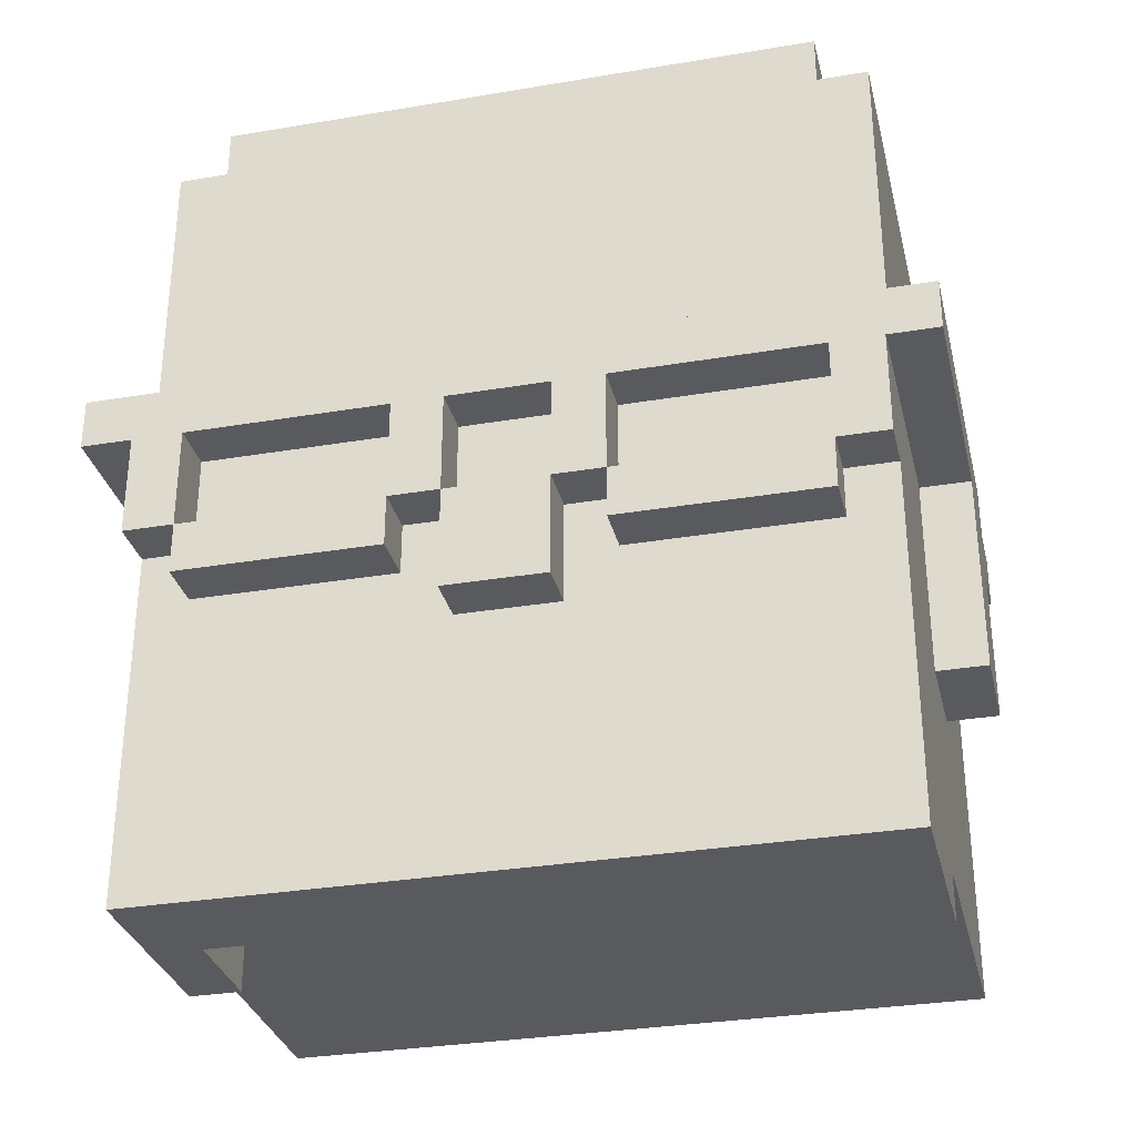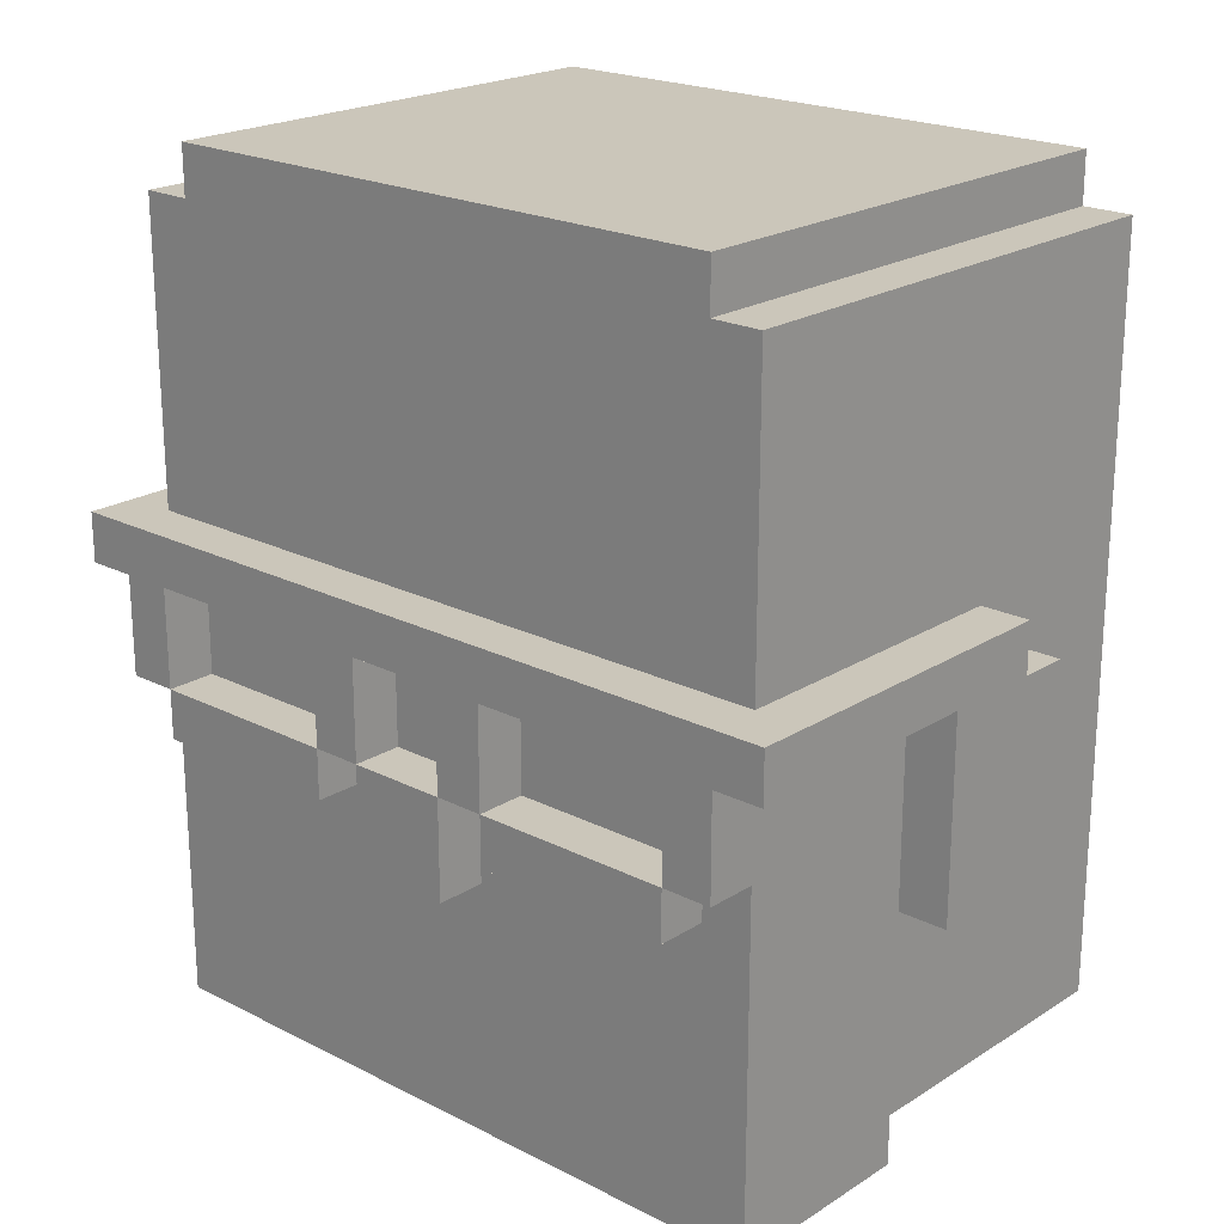
<metadata>
{"format":"obj","ext":"obj","renderer":"f3d","projection":"perspective","resolution":1024,"background":"white","views":[{"elev":-31.5,"azim":-76.6,"up":"+Y"},{"elev":21.2,"azim":-48.0,"up":"+Y"}]}
</metadata>
<code>
o Face
v -10.5 0.5 9.6
v -10.5 0.5 9.4
v -10.5 0.6 10.1
v -10.5 0.6 9.7
v -10.5 0.6 9.3
v -10.5 0.6 8.9
v -10.5 0.7 10.2
v -10.5 0.7 10.1
v -10.5 0.7 9.7
v -10.5 0.7 9.6
v -10.5 0.7 9.4
v -10.5 0.7 9.3
v -10.5 0.7 8.9
v -10.5 0.7 8.8
v -10.5 0.9 10.3
v -10.5 0.9 10.2
v -10.5 0.9 10.1
v -10.5 0.9 9.7
v -10.5 0.9 9.6
v -10.5 0.9 9.4
v -10.5 0.9 9.3
v -10.5 0.9 8.9
v -10.5 0.9 8.8
v -10.5 0.9 8.7
v -10.5 1 10.3
v -10.5 1 8.7
v -10.4 0 10.2
v -10.4 0 9.9
v -10.4 0 9.8
v -10.4 0 9.2
v -10.4 0 9.1
v -10.4 0 8.8
v -10.4 0.1 10.1
v -10.4 0.1 10
v -10.4 0.1 9.6
v -10.4 0.1 9.4
v -10.4 0.1 9
v -10.4 0.1 8.9
v -10.4 0.2 9.9
v -10.4 0.2 9.8
v -10.4 0.2 9.7
v -10.4 0.2 9.6
v -10.4 0.2 9.4
v -10.4 0.2 9.3
v -10.4 0.2 9.2
v -10.4 0.2 9.1
v -10.4 0.3 10.2
v -10.4 0.3 10.1
v -10.4 0.3 10
v -10.4 0.3 9.9
v -10.4 0.3 9.8
v -10.4 0.3 9.7
v -10.4 0.3 9.3
v -10.4 0.3 9.2
v -10.4 0.3 9.1
v -10.4 0.3 9
v -10.4 0.3 8.9
v -10.4 0.3 8.8
v -10.4 0.4 9.9
v -10.4 0.4 9.8
v -10.4 0.4 9.7
v -10.4 0.4 9.3
v -10.4 0.4 9.2
v -10.4 0.4 9.1
v -10.4 0.5 9.8
v -10.4 0.5 9.6
v -10.4 0.5 9.4
v -10.4 0.5 9.2
v -10.4 0.6 10.1
v -10.4 0.6 9.7
v -10.4 0.6 9.3
v -10.4 0.6 8.9
v -10.4 0.7 10.2
v -10.4 0.7 10.1
v -10.4 0.7 10
v -10.4 0.7 9.8
v -10.4 0.7 9.7
v -10.4 0.7 9.6
v -10.4 0.7 9.4
v -10.4 0.7 9.3
v -10.4 0.7 9.2
v -10.4 0.7 9
v -10.4 0.7 8.9
v -10.4 0.7 8.8
v -10.4 0.8 10
v -10.4 0.8 9.9
v -10.4 0.8 9.2
v -10.4 0.8 9.1
v -10.4 0.9 10.1
v -10.4 0.9 10
v -10.4 0.9 9.9
v -10.4 0.9 9.8
v -10.4 0.9 9.7
v -10.4 0.9 9.6
v -10.4 0.9 9.4
v -10.4 0.9 9.3
v -10.4 0.9 9.2
v -10.4 0.9 9.1
v -10.4 0.9 9
v -10.4 0.9 8.9
v -10.4 1 10.2
v -10.4 1 10.1
v -10.4 1 10
v -10.4 1 9.8
v -10.4 1 9.7
v -10.4 1 9.3
v -10.4 1 9.2
v -10.4 1 9
v -10.4 1 8.9
v -10.4 1 8.8
v -10.4 1.1 10.1
v -10.4 1.1 10
v -10.4 1.1 9.8
v -10.4 1.1 9.7
v -10.4 1.1 9.3
v -10.4 1.1 9.2
v -10.4 1.1 9
v -10.4 1.1 8.9
v -10.4 1.2 10
v -10.4 1.2 9.8
v -10.4 1.2 9.2
v -10.4 1.2 9
v -10.4 1.6 10.2
v -10.4 1.6 10.1
v -10.4 1.6 9.9
v -10.4 1.6 9.1
v -10.4 1.6 8.9
v -10.4 1.6 8.8
v -10.4 1.7 10.1
v -10.4 1.7 9.9
v -10.4 1.7 9.1
v -10.4 1.7 8.9
v -10 0.5 10.3
v -10 0.5 10.2
v -10 0.5 8.8
v -10 0.5 8.7
v -10 0.6 10.2
v -10 0.6 8.8
v -10 0.8 10.2
v -10 0.8 8.8
v -10 0.9 10.3
v -10 0.9 10.2
v -10 0.9 8.8
v -10 0.9 8.7
v -10.2 0 10.1
v -10.2 0 8.9
v -10.2 0.1 10.1
v -10.2 0.1 8.9
v -10 0 10.2
v -10 0 10.1
v -10 0 8.9
v -10 0 8.8
v -10 0.1 10.2
v -10 0.1 10.1
v -10 0.1 8.9
v -10 0.1 8.8
v -9.8 0.5 10.3
v -9.8 0.5 10.2
v -9.8 0.5 8.8
v -9.8 0.5 8.7
v -9.8 0.8 10.3
v -9.8 0.8 10.2
v -9.8 0.8 8.8
v -9.8 0.8 8.7
v -9.8 0.9 10.3
v -9.8 0.9 10.2
v -9.8 0.9 8.8
v -9.8 0.9 8.7
v -9.8 1 10.3
v -9.8 1 10.2
v -9.8 1 8.8
v -9.8 1 8.7
v -9.7 0.8 10.3
v -9.7 0.8 10.2
v -9.7 0.8 8.8
v -9.7 0.8 8.7
v -9.7 0.9 10.3
v -9.7 0.9 10.2
v -9.7 0.9 8.8
v -9.7 0.9 8.7
v -9.4 0.1 10.2
v -9.4 0.1 8.8
v -9.4 0.5 10.2
v -9.4 0.5 8.8
v -9.4 1.6 10.2
v -9.4 1.6 10.1
v -9.4 1.6 8.9
v -9.4 1.6 8.8
v -9.4 1.7 10.1
v -9.4 1.7 8.9
v -10.5 0.9 10.3
v -10.5 1 10.3
v -10 0.5 10.3
v -10 0.9 10.3
v -9.8 0.5 10.3
v -9.8 0.8 10.3
v -9.8 0.9 10.3
v -9.8 1 10.3
v -9.7 0.8 10.3
v -9.7 0.9 10.3
v -10.5 0.7 10.2
v -10.5 0.9 10.2
v -10.4 0 10.2
v -10.4 0.3 10.2
v -10.4 0.7 10.2
v -10.4 0.9 10.2
v -10.4 1 10.2
v -10.4 1.6 10.2
v -10.3 0.1 10.2
v -10.3 0.3 10.2
v -10.2 0.1 10.2
v -10.2 0.3 10.2
v -10.2 0.9 10.2
v -10.2 1 10.2
v -10.2 1.1 10.2
v -10.1 0.6 10.2
v -10.1 0.8 10.2
v -10.1 1.1 10.2
v -10.1 1.2 10.2
v -10.1 1.5 10.2
v -10.1 1.6 10.2
v -10 0 10.2
v -10 0.1 10.2
v -10 0.5 10.2
v -10 0.6 10.2
v -10 0.8 10.2
v -10 0.9 10.2
v -10 1.3 10.2
v -10 1.4 10.2
v -10 1.5 10.2
v -10 1.6 10.2
v -9.9 1.1 10.2
v -9.9 1.2 10.2
v -9.8 0.5 10.2
v -9.8 0.8 10.2
v -9.8 0.9 10.2
v -9.8 1 10.2
v -9.8 1.3 10.2
v -9.8 1.4 10.2
v -9.7 0.8 10.2
v -9.7 0.9 10.2
v -9.4 0.1 10.2
v -9.4 0.5 10.2
v -9.4 1.6 10.2
v -10.5 0.6 10.1
v -10.5 0.7 10.1
v -10.4 0.6 10.1
v -10.4 0.7 10.1
v -10.4 1.6 10.1
v -10.4 1.7 10.1
v -10.2 1.6 10.1
v -10.2 1.7 10.1
v -10.1 1.6 10.1
v -10 1.6 10.1
v -9.4 1.6 10.1
v -9.4 1.7 10.1
v -10.5 0.7 9.7
v -10.5 0.9 9.7
v -10.4 0.7 9.7
v -10.4 0.9 9.7
v -10.5 0.5 9.6
v -10.5 0.7 9.6
v -10.4 0.5 9.6
v -10.4 0.7 9.6
v -10.5 0.7 9.4
v -10.5 0.9 9.4
v -10.4 0.7 9.4
v -10.4 0.9 9.4
v -10.5 0.6 9.3
v -10.5 0.7 9.3
v -10.4 0.6 9.3
v -10.4 0.7 9.3
v -10.5 0.7 8.9
v -10.5 0.9 8.9
v -10.4 0.7 8.9
v -10.4 0.9 8.9
v -10.2 0 8.9
v -10.2 0.1 8.9
v -10 0 8.9
v -10 0.1 8.9
v -10.5 0.7 10.1
v -10.5 0.9 10.1
v -10.4 0.7 10.1
v -10.4 0.9 10.1
v -10.2 0 10.1
v -10.2 0.1 10.1
v -10 0 10.1
v -10 0.1 10.1
v -10.5 0.6 9.7
v -10.5 0.7 9.7
v -10.4 0.6 9.7
v -10.4 0.7 9.7
v -10.5 0.7 9.6
v -10.5 0.9 9.6
v -10.4 0.7 9.6
v -10.4 0.9 9.6
v -10.5 0.5 9.4
v -10.5 0.7 9.4
v -10.4 0.5 9.4
v -10.4 0.7 9.4
v -10.5 0.7 9.3
v -10.5 0.9 9.3
v -10.4 0.7 9.3
v -10.4 0.9 9.3
v -10.5 0.6 8.9
v -10.5 0.7 8.9
v -10.4 0.6 8.9
v -10.4 0.7 8.9
v -10.4 1.6 8.9
v -10.4 1.7 8.9
v -10.2 1.6 8.9
v -10.2 1.7 8.9
v -10.1 1.6 8.9
v -10 1.6 8.9
v -9.4 1.6 8.9
v -9.4 1.7 8.9
v -10.5 0.7 8.8
v -10.5 0.9 8.8
v -10.4 0 8.8
v -10.4 0.3 8.8
v -10.4 0.7 8.8
v -10.4 0.9 8.8
v -10.4 1 8.8
v -10.4 1.6 8.8
v -10.3 0.1 8.8
v -10.3 0.3 8.8
v -10.2 0.1 8.8
v -10.2 0.3 8.8
v -10.2 0.9 8.8
v -10.2 1 8.8
v -10.2 1.1 8.8
v -10.1 0.6 8.8
v -10.1 0.8 8.8
v -10.1 1.1 8.8
v -10.1 1.2 8.8
v -10.1 1.5 8.8
v -10.1 1.6 8.8
v -10 0 8.8
v -10 0.1 8.8
v -10 0.5 8.8
v -10 0.6 8.8
v -10 0.8 8.8
v -10 0.9 8.8
v -10 1.3 8.8
v -10 1.4 8.8
v -10 1.5 8.8
v -10 1.6 8.8
v -9.9 1.1 8.8
v -9.9 1.2 8.8
v -9.8 0.5 8.8
v -9.8 0.8 8.8
v -9.8 0.9 8.8
v -9.8 1 8.8
v -9.8 1.3 8.8
v -9.8 1.4 8.8
v -9.7 0.8 8.8
v -9.7 0.9 8.8
v -9.4 0.1 8.8
v -9.4 0.5 8.8
v -9.4 1.6 8.8
v -10.5 0.9 8.7
v -10.5 1 8.7
v -10 0.5 8.7
v -10 0.9 8.7
v -9.8 0.5 8.7
v -9.8 0.8 8.7
v -9.8 0.9 8.7
v -9.8 1 8.7
v -9.7 0.8 8.7
v -9.7 0.9 8.7
v -10.4 0 10.2
v -10 0 10.2
v -10.2 0 10.1
v -10 0 10.1
v -10.4 0 9.9
v -10.3 0 9.9
v -10.4 0 9.8
v -10.3 0 9.8
v -10.4 0 9.2
v -10.3 0 9.2
v -10.4 0 9.1
v -10.3 0 9.1
v -10.2 0 8.9
v -10 0 8.9
v -10.4 0 8.8
v -10 0 8.8
v -10 0.1 10.2
v -9.4 0.1 10.2
v -10.2 0.1 10.1
v -10 0.1 10.1
v -10.2 0.1 8.9
v -10 0.1 8.9
v -10 0.1 8.8
v -9.4 0.1 8.8
v -10 0.5 10.3
v -9.8 0.5 10.3
v -10 0.5 10.2
v -9.8 0.5 10.2
v -10.5 0.5 9.6
v -10.4 0.5 9.6
v -10.5 0.5 9.4
v -10.4 0.5 9.4
v -10 0.5 8.8
v -9.8 0.5 8.8
v -10 0.5 8.7
v -9.8 0.5 8.7
v -10.5 0.6 10.1
v -10.4 0.6 10.1
v -10.5 0.6 9.7
v -10.4 0.6 9.7
v -10.5 0.6 9.3
v -10.4 0.6 9.3
v -10.5 0.6 8.9
v -10.4 0.6 8.9
v -10.5 0.7 10.2
v -10.4 0.7 10.2
v -10.5 0.7 10.1
v -10.4 0.7 10.1
v -10.5 0.7 9.7
v -10.4 0.7 9.7
v -10.5 0.7 9.6
v -10.4 0.7 9.6
v -10.5 0.7 9.4
v -10.4 0.7 9.4
v -10.5 0.7 9.3
v -10.4 0.7 9.3
v -10.5 0.7 8.9
v -10.4 0.7 8.9
v -10.5 0.7 8.8
v -10.4 0.7 8.8
v -9.8 0.8 10.3
v -9.7 0.8 10.3
v -9.8 0.8 10.2
v -9.7 0.8 10.2
v -9.8 0.8 8.8
v -9.7 0.8 8.8
v -9.8 0.8 8.7
v -9.7 0.8 8.7
v -10.5 0.9 10.3
v -10 0.9 10.3
v -10.5 0.9 10.2
v -10.4 0.9 10.2
v -10.2 0.9 10.2
v -10 0.9 10.2
v -10.5 0.9 10.1
v -10.4 0.9 10.1
v -10.4 0.9 10
v -10.4 0.9 9.9
v -10.4 0.9 9.8
v -10.5 0.9 9.7
v -10.4 0.9 9.7
v -10.5 0.9 9.6
v -10.4 0.9 9.6
v -10.5 0.9 9.4
v -10.4 0.9 9.4
v -10.5 0.9 9.3
v -10.4 0.9 9.3
v -10.4 0.9 9.2
v -10.4 0.9 9.1
v -10.4 0.9 9
v -10.5 0.9 8.9
v -10.4 0.9 8.9
v -10.5 0.9 8.8
v -10.4 0.9 8.8
v -10.2 0.9 8.8
v -10 0.9 8.8
v -10.5 0.9 8.7
v -10 0.9 8.7
v -10.5 0.7 10.1
v -10.4 0.7 10.1
v -10.4 0.7 10
v -10.4 0.7 9.8
v -10.5 0.7 9.7
v -10.4 0.7 9.7
v -10.5 0.7 9.6
v -10.4 0.7 9.6
v -10.5 0.7 9.4
v -10.4 0.7 9.4
v -10.5 0.7 9.3
v -10.4 0.7 9.3
v -10.4 0.7 9.2
v -10.4 0.7 9
v -10.5 0.7 8.9
v -10.4 0.7 8.9
v -9.8 0.9 10.3
v -9.7 0.9 10.3
v -9.8 0.9 10.2
v -9.7 0.9 10.2
v -9.8 0.9 8.8
v -9.7 0.9 8.8
v -9.8 0.9 8.7
v -9.7 0.9 8.7
v -10.5 1 10.3
v -9.8 1 10.3
v -10.4 1 10.2
v -10.2 1 10.2
v -9.8 1 10.2
v -10.4 1 10.1
v -10.4 1 10
v -10.4 1 9.8
v -10.4 1 9.7
v -10.4 1 9.3
v -10.4 1 9.2
v -10.4 1 9
v -10.4 1 8.9
v -10.4 1 8.8
v -10.2 1 8.8
v -9.8 1 8.8
v -10.5 1 8.7
v -9.8 1 8.7
v -10.4 1.6 10.2
v -10.1 1.6 10.2
v -10 1.6 10.2
v -9.4 1.6 10.2
v -10.4 1.6 10.1
v -10.2 1.6 10.1
v -10.1 1.6 10.1
v -10 1.6 10.1
v -9.4 1.6 10.1
v -10.4 1.6 8.9
v -10.2 1.6 8.9
v -10.1 1.6 8.9
v -10 1.6 8.9
v -9.4 1.6 8.9
v -10.4 1.6 8.8
v -10.1 1.6 8.8
v -10 1.6 8.8
v -9.4 1.6 8.8
v -10.4 1.7 10.1
v -10.2 1.7 10.1
v -9.4 1.7 10.1
v -10.3 1.7 10
v -10.2 1.7 10
v -10.4 1.7 9.9
v -10.3 1.7 9.9
v -10.4 1.7 9.1
v -10.3 1.7 9.1
v -10.3 1.7 9
v -10.2 1.7 9
v -10.4 1.7 8.9
v -10.2 1.7 8.9
v -9.4 1.7 8.9
f 8 4 3
f 9 4 8
f 10 2 1
f 11 2 10
f 12 6 5
f 13 6 12
f 16 8 7
f 17 8 16
f 18 10 9
f 19 10 18
f 20 12 11
f 21 12 20
f 22 14 13
f 23 14 22
f 25 21 20
f 25 24 23
f 25 23 22
f 25 22 21
f 25 19 18
f 25 20 19
f 25 17 16
f 25 18 17
f 25 16 15
f 26 24 25
f 33 28 27
f 34 28 33
f 35 30 29
f 36 30 35
f 37 32 31
f 38 32 37
f 39 29 28
f 39 28 34
f 40 35 29
f 40 29 39
f 41 35 40
f 42 36 35
f 42 35 41
f 43 30 36
f 43 36 42
f 44 30 43
f 45 31 30
f 45 30 44
f 46 37 31
f 46 31 45
f 47 33 27
f 48 34 33
f 48 33 47
f 49 39 34
f 49 34 48
f 49 40 39
f 50 40 49
f 51 41 40
f 51 40 50
f 52 42 41
f 52 41 51
f 52 44 43
f 52 43 42
f 53 45 44
f 53 44 52
f 54 46 45
f 54 45 53
f 55 37 46
f 55 46 54
f 56 38 37
f 56 37 55
f 57 32 38
f 57 38 56
f 58 32 57
f 59 51 50
f 59 49 48
f 59 48 47
f 59 50 49
f 59 52 51
f 60 52 59
f 61 53 52
f 61 52 60
f 62 55 54
f 62 53 61
f 62 54 53
f 63 55 62
f 64 56 55
f 64 55 63
f 64 58 57
f 64 57 56
f 65 63 62
f 65 61 60
f 65 62 61
f 65 60 59
f 66 63 65
f 67 63 66
f 68 64 63
f 68 63 67
f 69 59 47
f 69 65 59
f 69 66 65
f 70 66 69
f 71 68 67
f 72 58 64
f 72 68 71
f 72 64 68
f 73 69 47
f 74 69 73
f 77 66 70
f 78 66 77
f 79 71 67
f 80 71 79
f 83 58 72
f 84 58 83
f 85 76 75
f 85 75 74
f 86 76 85
f 87 82 81
f 87 81 80
f 88 82 87
f 89 85 74
f 90 86 85
f 90 85 89
f 91 76 86
f 91 86 90
f 92 77 76
f 92 76 91
f 93 77 92
f 94 79 78
f 95 79 94
f 96 87 80
f 97 88 87
f 97 87 96
f 98 82 88
f 98 88 97
f 99 83 82
f 99 82 98
f 100 83 99
f 111 102 101
f 111 103 102
f 112 104 103
f 112 103 111
f 113 105 104
f 113 104 112
f 114 106 105
f 114 105 113
f 115 107 106
f 115 106 114
f 116 108 107
f 116 107 115
f 117 109 108
f 117 108 116
f 118 110 109
f 118 109 117
f 119 112 111
f 119 113 112
f 120 116 115
f 120 113 119
f 120 115 114
f 120 114 113
f 121 117 116
f 121 116 120
f 122 118 117
f 122 117 121
f 123 119 111
f 123 120 119
f 123 122 121
f 123 121 120
f 123 111 101
f 124 122 123
f 125 122 124
f 126 122 125
f 127 118 122
f 127 122 126
f 127 110 118
f 128 110 127
f 129 125 124
f 130 126 125
f 130 125 129
f 131 127 126
f 131 126 130
f 132 127 131
f 137 134 133
f 138 136 135
f 139 137 133
f 140 136 138
f 141 139 133
f 142 139 141
f 143 136 140
f 144 136 143
f 145 146 147
f 147 146 148
f 149 150 153
f 153 150 154
f 151 152 155
f 155 152 156
f 157 158 161
f 161 158 162
f 159 160 163
f 163 160 164
f 165 166 169
f 169 166 170
f 167 168 171
f 171 168 172
f 173 174 177
f 177 174 178
f 175 176 179
f 179 176 180
f 181 182 183
f 183 182 184
f 183 184 185
f 185 184 186
f 186 184 187
f 187 184 188
f 186 187 189
f 189 187 190
f 194 192 191
f 195 194 193
f 196 194 195
f 197 192 194
f 197 194 196
f 198 192 197
f 199 197 196
f 200 197 199
f 205 202 201
f 206 202 205
f 209 204 203
f 210 205 204
f 210 204 209
f 210 206 205
f 211 209 203
f 211 210 209
f 212 206 210
f 212 210 211
f 213 206 212
f 214 208 207
f 215 208 214
f 216 213 212
f 216 212 211
f 217 213 216
f 218 208 215
f 218 215 214
f 219 208 218
f 220 208 219
f 221 208 220
f 222 211 203
f 222 216 211
f 223 216 222
f 224 216 223
f 225 217 216
f 225 216 224
f 226 213 217
f 226 217 225
f 227 213 226
f 228 220 219
f 229 220 228
f 230 221 220
f 230 220 229
f 231 221 230
f 232 218 214
f 232 219 218
f 233 228 219
f 233 219 232
f 234 224 223
f 237 232 214
f 237 233 232
f 238 228 233
f 238 229 228
f 238 233 237
f 239 231 230
f 239 229 238
f 239 230 229
f 240 235 234
f 241 237 236
f 241 238 237
f 241 239 238
f 242 234 223
f 243 240 234
f 243 234 242
f 243 241 240
f 244 239 241
f 244 241 243
f 244 231 239
f 247 246 245
f 248 246 247
f 251 250 249
f 252 250 251
f 253 252 251
f 254 252 253
f 255 252 254
f 256 252 255
f 259 258 257
f 260 258 259
f 263 262 261
f 264 262 263
f 267 266 265
f 268 266 267
f 271 270 269
f 272 270 271
f 275 274 273
f 276 274 275
f 279 278 277
f 280 278 279
f 281 282 283
f 283 282 284
f 285 286 287
f 287 286 288
f 289 290 291
f 291 290 292
f 293 294 295
f 295 294 296
f 297 298 299
f 299 298 300
f 301 302 303
f 303 302 304
f 305 306 307
f 307 306 308
f 309 310 311
f 311 310 312
f 311 312 313
f 313 312 314
f 314 312 315
f 315 312 316
f 317 318 321
f 321 318 322
f 319 320 325
f 320 321 326
f 325 320 326
f 321 322 326
f 319 325 327
f 325 326 327
f 326 322 328
f 327 326 328
f 328 322 329
f 323 324 330
f 330 324 331
f 328 329 332
f 327 328 332
f 332 329 333
f 331 324 334
f 330 331 334
f 334 324 335
f 335 324 336
f 336 324 337
f 319 327 338
f 327 332 338
f 338 332 339
f 339 332 340
f 332 333 341
f 340 332 341
f 333 329 342
f 341 333 342
f 342 329 343
f 335 336 344
f 344 336 345
f 336 337 346
f 345 336 346
f 346 337 347
f 330 334 348
f 334 335 348
f 335 344 349
f 348 335 349
f 339 340 350
f 330 348 353
f 348 349 353
f 349 344 354
f 344 345 354
f 353 349 354
f 346 347 355
f 354 345 355
f 345 346 355
f 350 351 356
f 352 353 357
f 353 354 357
f 354 355 357
f 339 350 358
f 350 356 359
f 358 350 359
f 356 357 359
f 357 355 360
f 359 357 360
f 355 347 360
f 361 362 364
f 363 364 365
f 365 364 366
f 364 362 367
f 366 364 367
f 367 362 368
f 366 367 369
f 369 367 370
f 373 372 371
f 374 372 373
f 375 373 371
f 376 373 375
f 377 376 375
f 378 373 376
f 378 376 377
f 379 378 377
f 380 373 378
f 380 378 379
f 381 380 379
f 382 373 380
f 382 380 381
f 383 382 381
f 383 373 382
f 385 383 381
f 385 384 383
f 386 384 385
f 390 388 387
f 391 390 389
f 392 388 390
f 392 390 391
f 393 388 392
f 394 388 393
f 397 396 395
f 398 396 397
f 401 400 399
f 402 400 401
f 405 404 403
f 406 404 405
f 409 408 407
f 410 408 409
f 413 412 411
f 414 412 413
f 417 416 415
f 418 416 417
f 421 420 419
f 422 420 421
f 425 424 423
f 426 424 425
f 429 428 427
f 430 428 429
f 433 432 431
f 434 432 433
f 437 436 435
f 438 436 437
f 441 440 439
f 442 440 441
f 443 440 442
f 444 440 443
f 447 446 445
f 448 447 445
f 449 448 445
f 450 449 445
f 451 449 450
f 454 453 452
f 455 453 454
f 458 457 456
f 459 458 456
f 460 459 456
f 461 460 456
f 462 460 461
f 467 464 463
f 467 466 465
f 467 465 464
f 468 466 467
f 469 470 471
f 469 471 472
f 469 472 473
f 473 472 474
f 475 476 477
f 477 476 478
f 479 480 481
f 479 481 482
f 479 482 483
f 483 482 484
f 485 486 487
f 487 486 488
f 489 490 491
f 491 490 492
f 493 494 495
f 495 494 496
f 496 494 497
f 493 495 498
f 493 498 499
f 493 499 500
f 493 500 501
f 493 501 502
f 493 502 503
f 493 503 504
f 493 504 505
f 493 505 506
f 493 506 509
f 507 508 509
f 506 507 509
f 509 508 510
f 511 512 515
f 515 512 516
f 512 513 517
f 516 512 517
f 513 514 518
f 517 513 518
f 518 514 519
f 520 521 525
f 521 522 525
f 522 523 526
f 525 522 526
f 523 524 527
f 526 523 527
f 527 524 528
f 529 530 532
f 530 531 533
f 532 530 533
f 529 532 534
f 532 533 535
f 534 532 535
f 534 535 536
f 535 533 537
f 536 535 537
f 536 537 538
f 537 533 538
f 533 531 539
f 538 533 539
f 536 538 540
f 538 539 540
f 539 531 541
f 540 539 541
f 541 531 542

</code>
